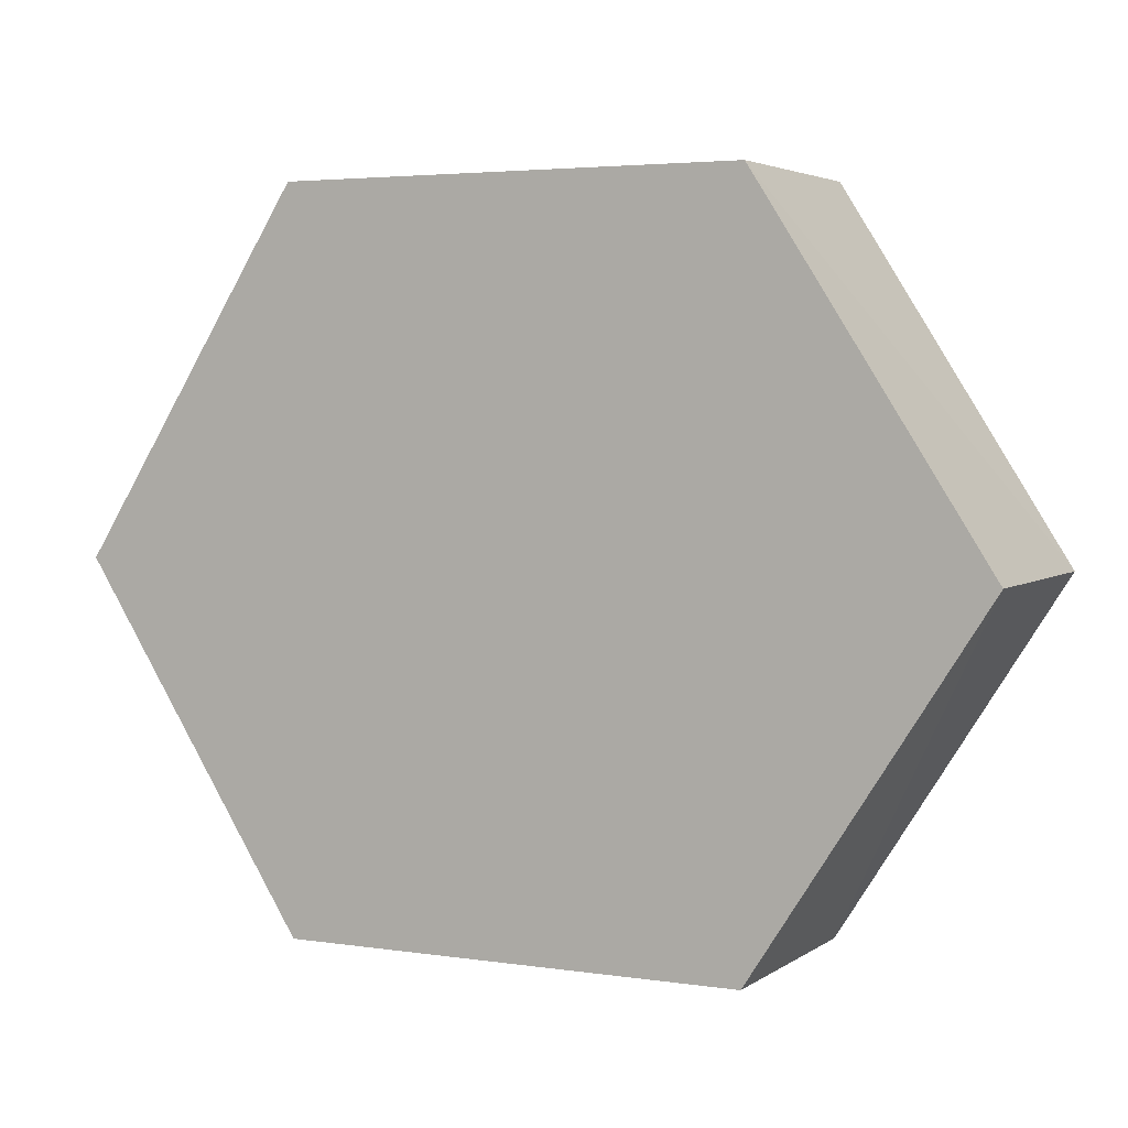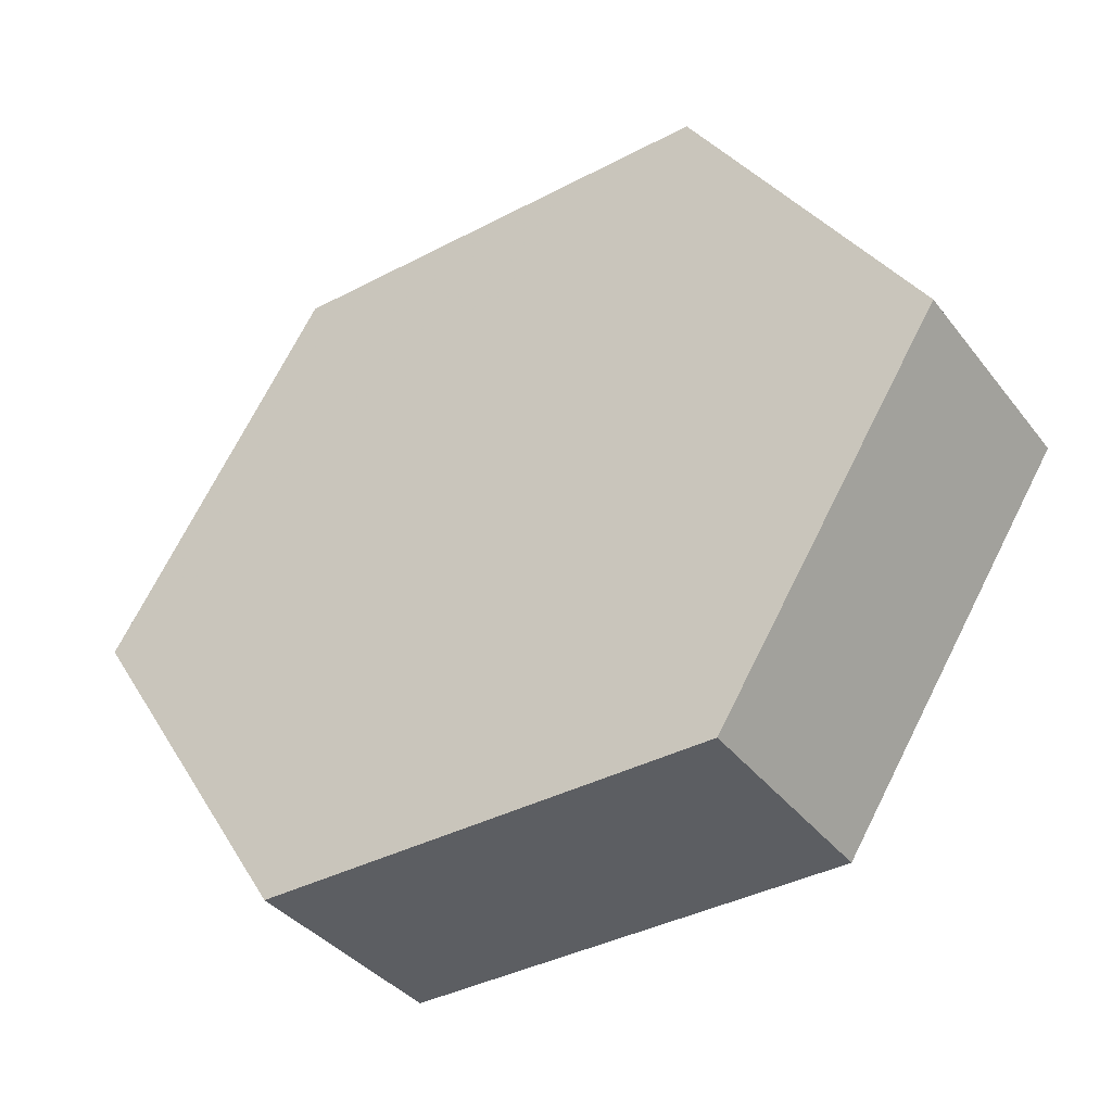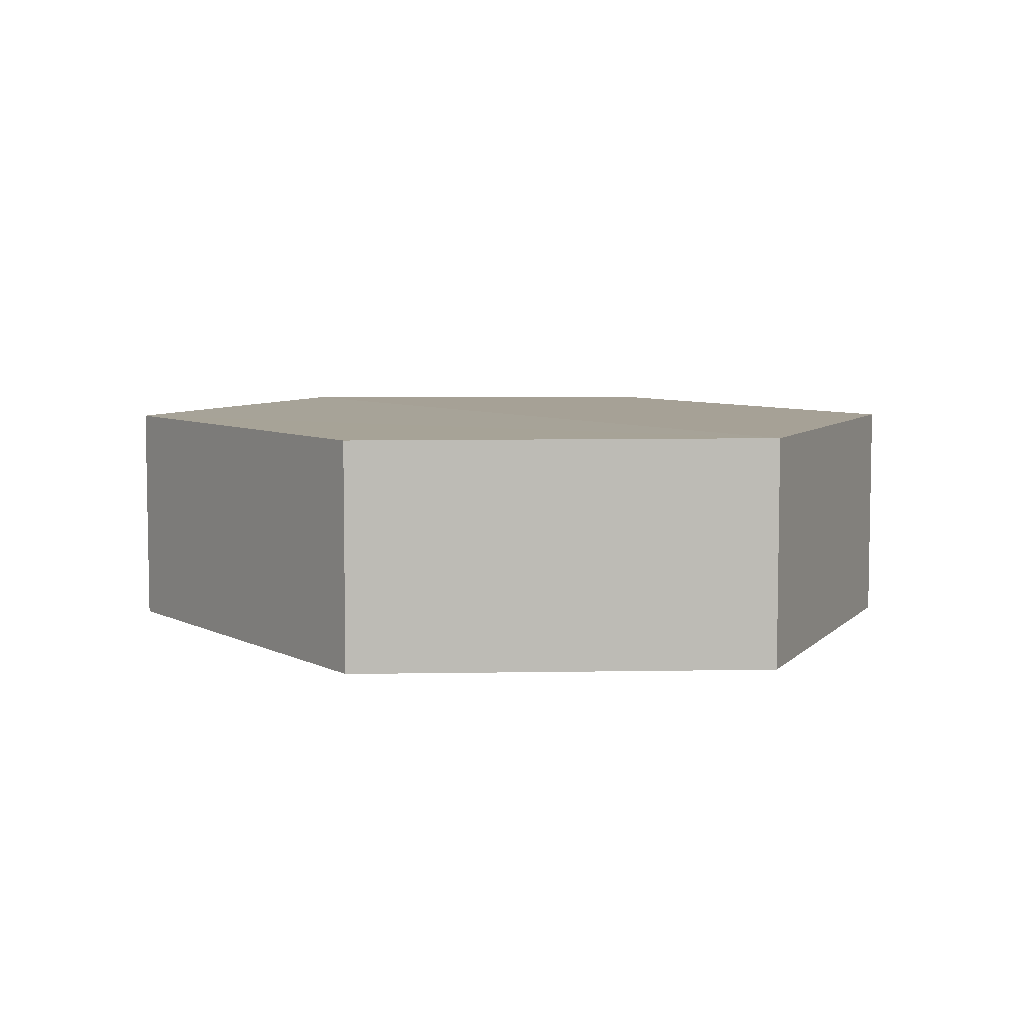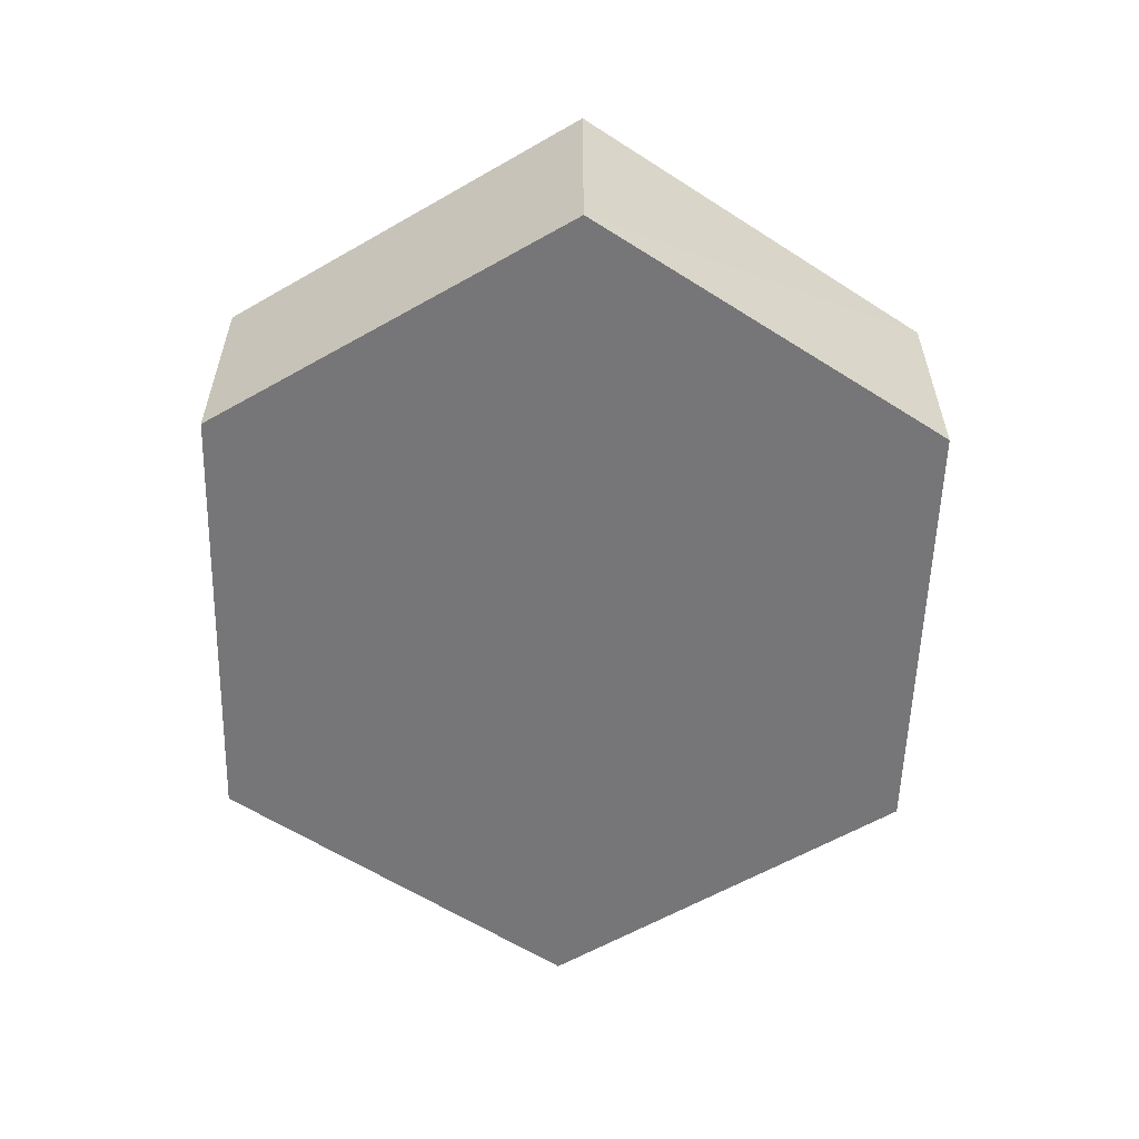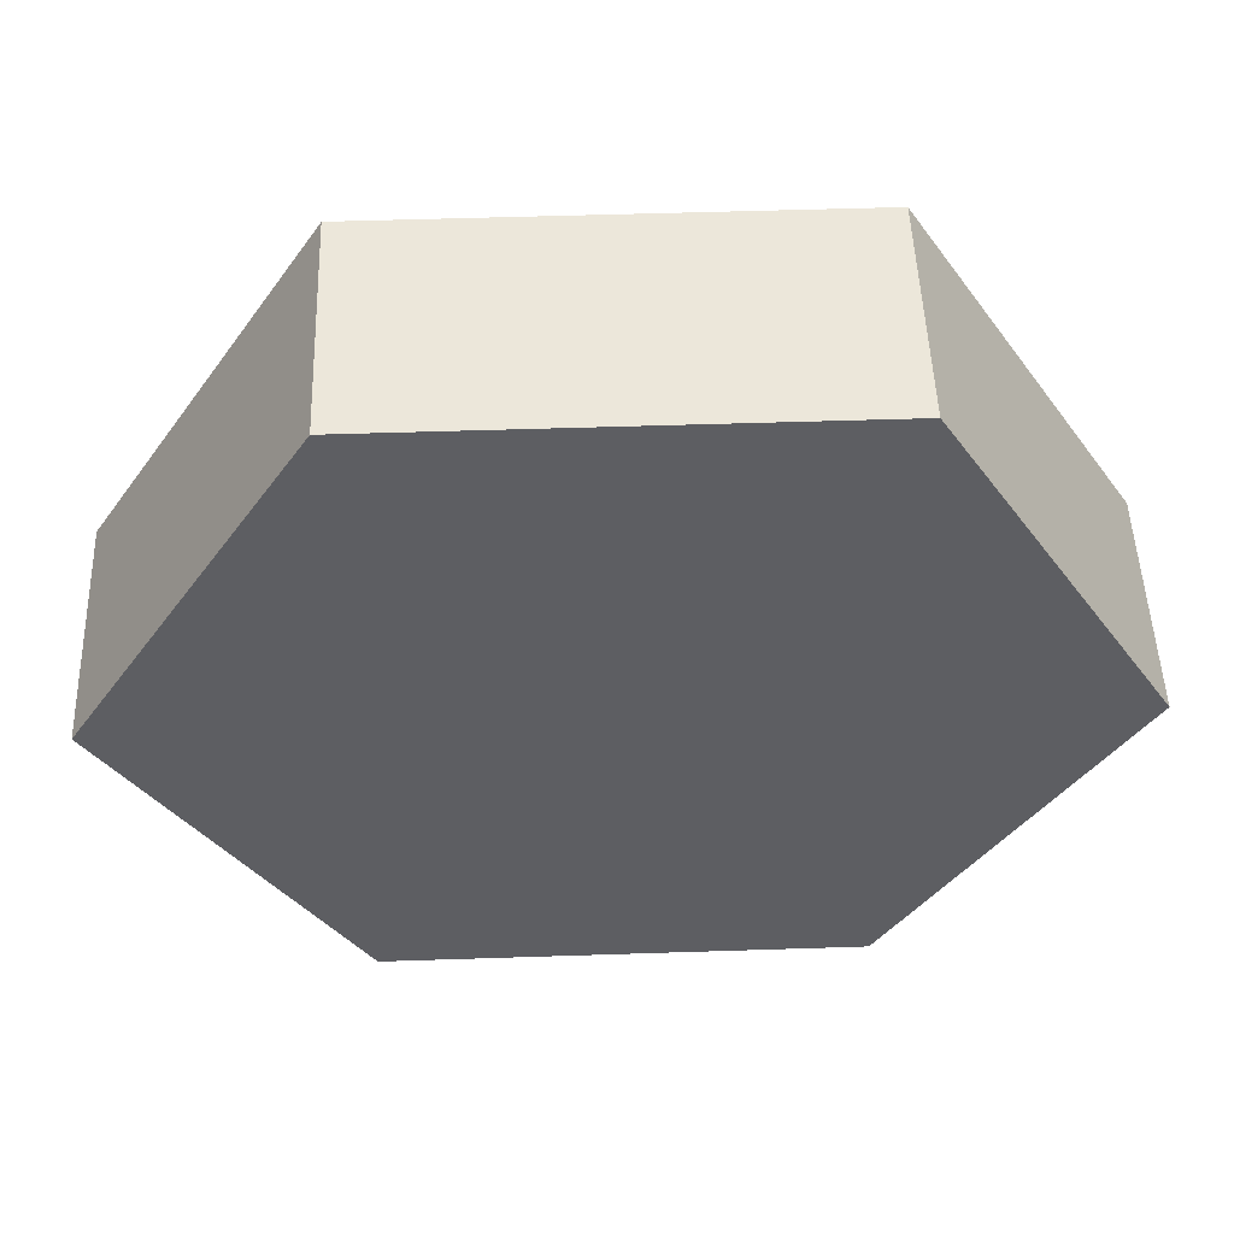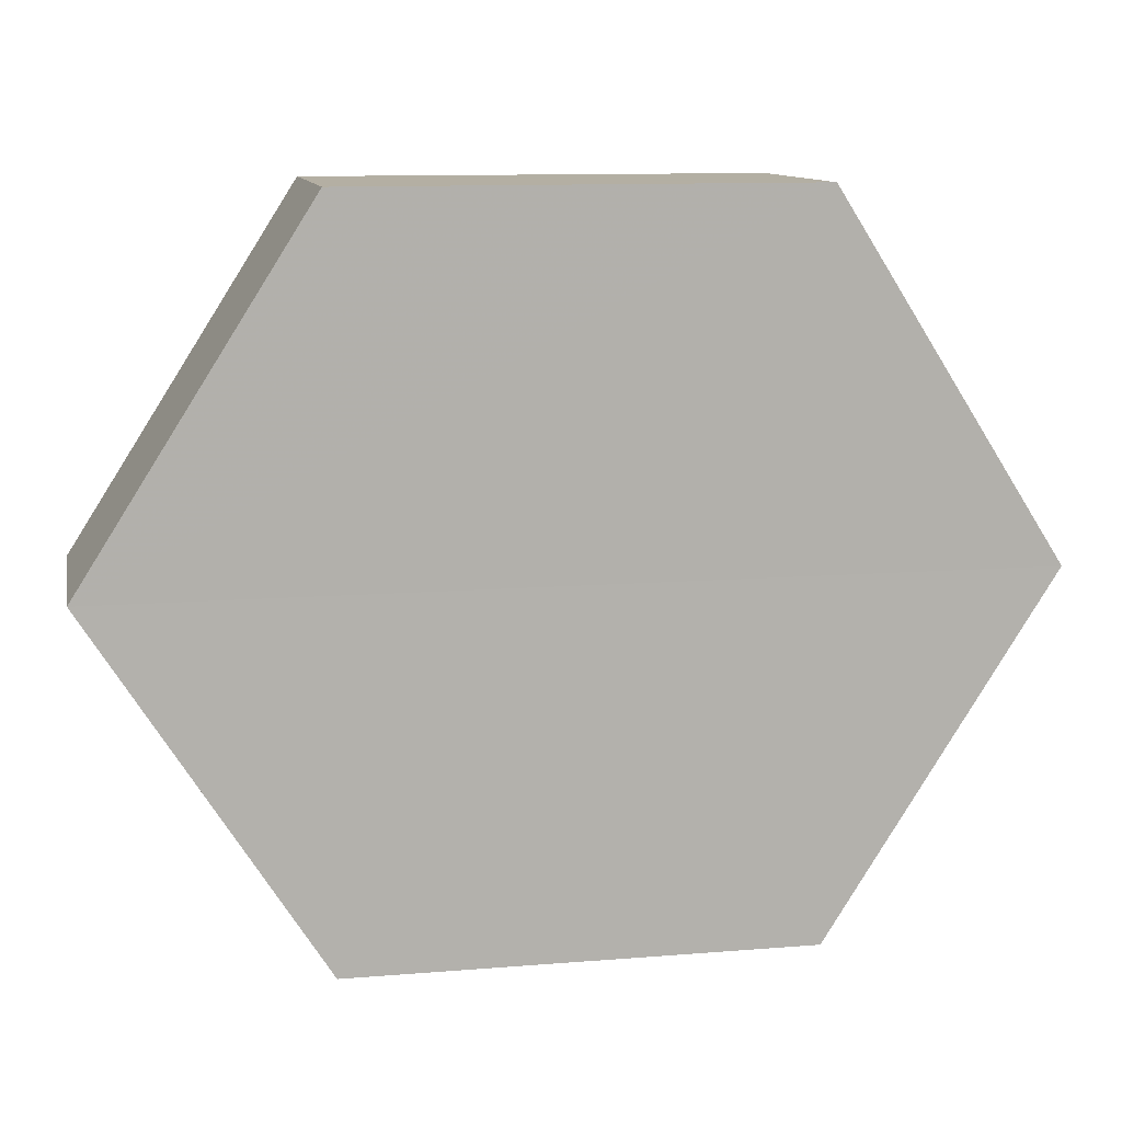
<metadata>
{"format":"obj","ext":"obj","renderer":"f3d","projection":"perspective","resolution":1024,"background":"white","views":[{"elev":3.8,"azim":-153.7,"up":"+Z"},{"elev":-38.1,"azim":-146.3,"up":"+Z"},{"elev":6.4,"azim":-124.9,"up":"+Y"},{"elev":-56.8,"azim":88.4,"up":"+Y"},{"elev":50.4,"azim":-2.1,"up":"+Z"},{"elev":11.3,"azim":168.8,"up":"+Z"}]}
</metadata>
<code>
o 12003
v 2205 1880 21.21
v 2205 1880 21.21
v 2205 1880 21.21
v 2205 1880 21.18
v 2205 1880 21.21
v 2205 1880 21.18
v 2205 1880 21.15
v 2205 1880 21.18
v 2205 1880 21.15
v 2205 1880 21.15
v 2205 1880 21.18
v 2205 1880 21.15
v 2205 1880 21.15
v 2205 1880 21.21
v 2205 1880 21.21
v 2205 1880 21.18
v 2205 1880 21.15
v 2205 1880 21.18
v 2205 1880 21.18
v 2205 1880 21.18
v 2205 1880 21.21
v 2205 1880 21.18
v 2205 1880 21.21
v 2205 1880 21.15
v 2205 1880 21.15
v 2205 1880 21.15
v 2205 1880 21.15
v 2205 1880 21.18
v 2205 1880 21.15
v 2205 1880 21.18
v 2205 1880 21.18
v 2205 1880 21.15
v 2205 1880 21.21
v 2205 1880 21.21
v 2205 1880 21.21
v 2205 1880 21.21
f 1 2 3
f 2 4 5
f 6 7 4
f 8 7 9
f 10 6 11
f 10 12 13
f 11 14 15
f 12 16 17
f 18 14 16
f 19 16 14
f 18 20 21
f 19 21 20
f 22 21 23
f 24 20 25
f 26 24 27
f 26 28 22
f 28 29 30
f 31 29 32
f 33 30 34
f 35 33 36

</code>
